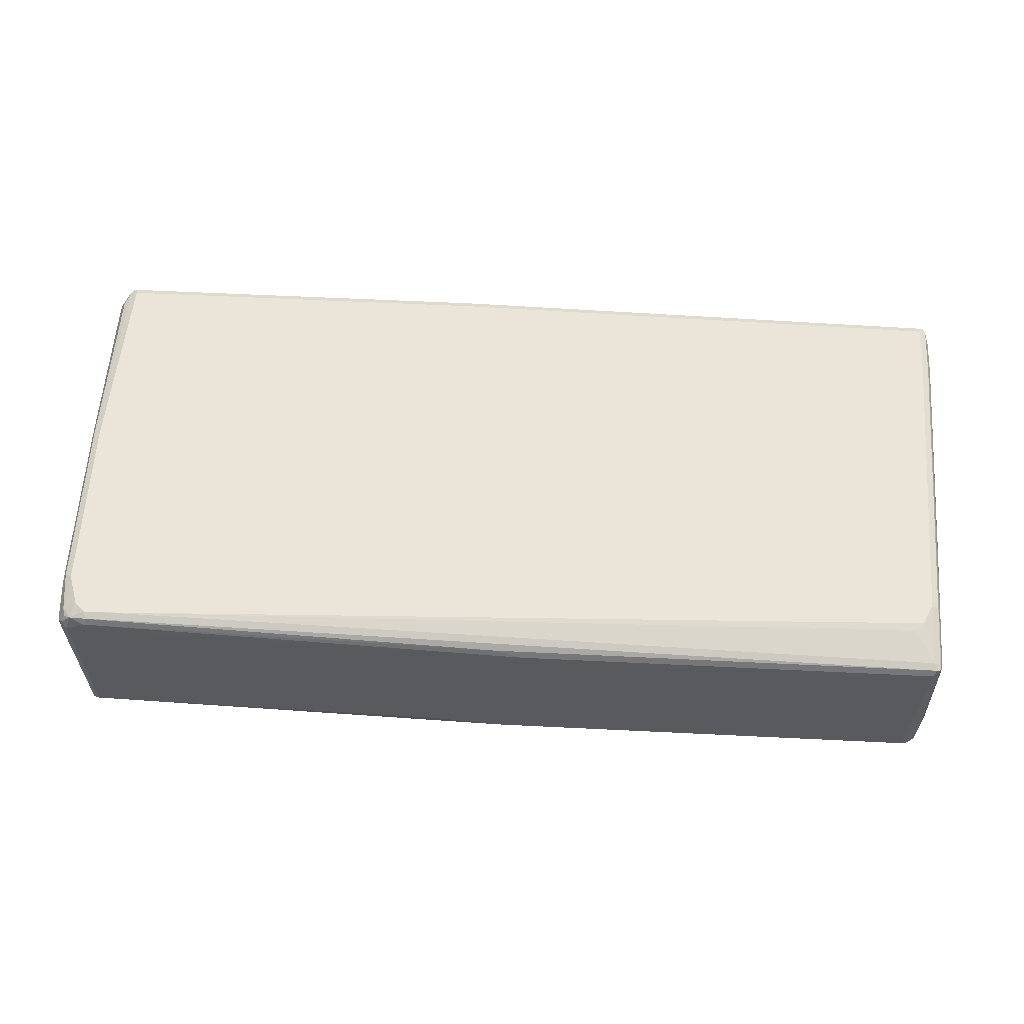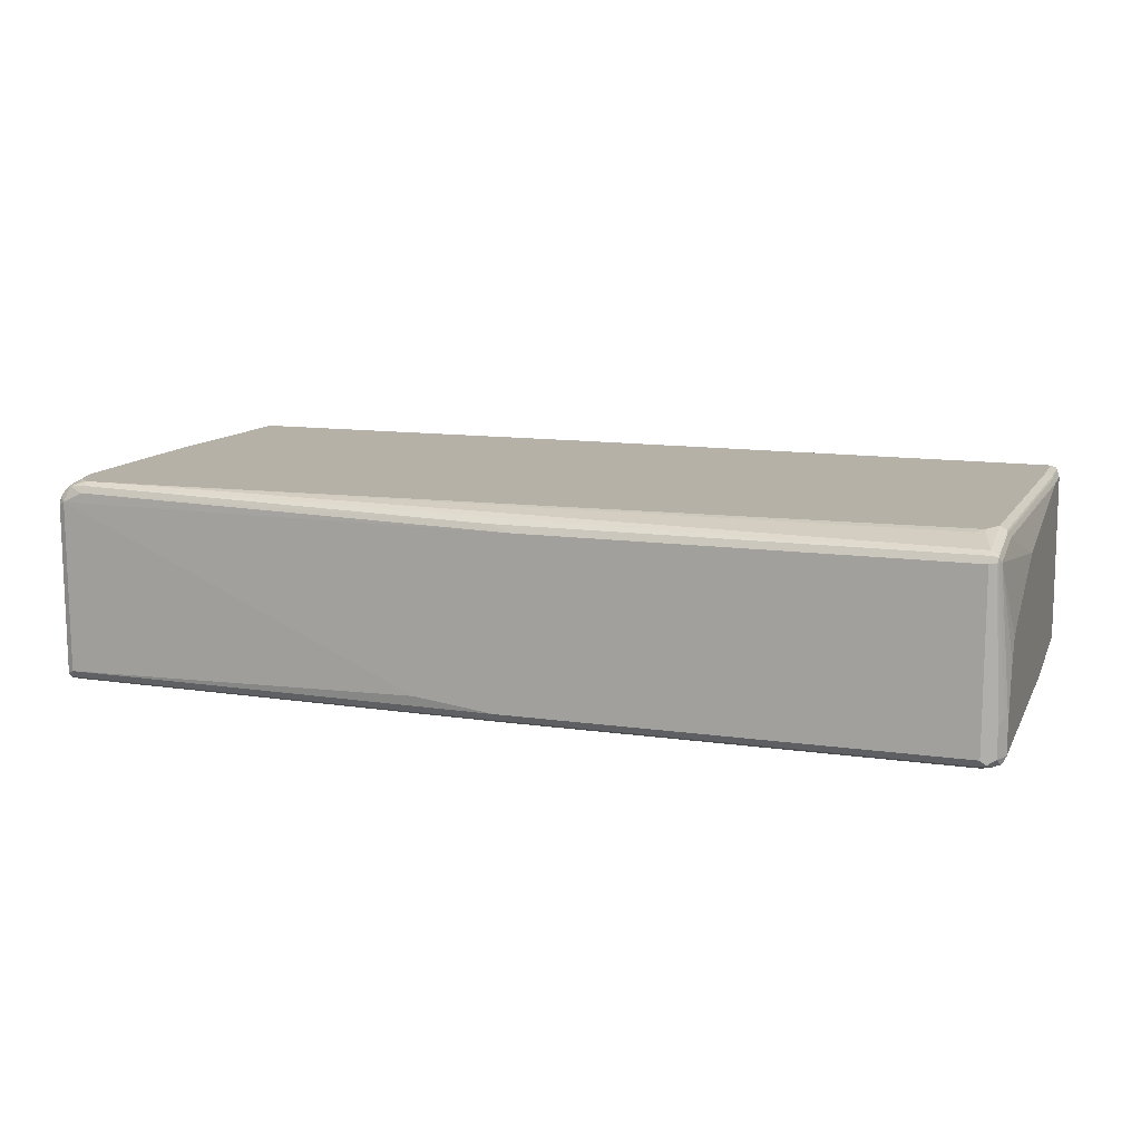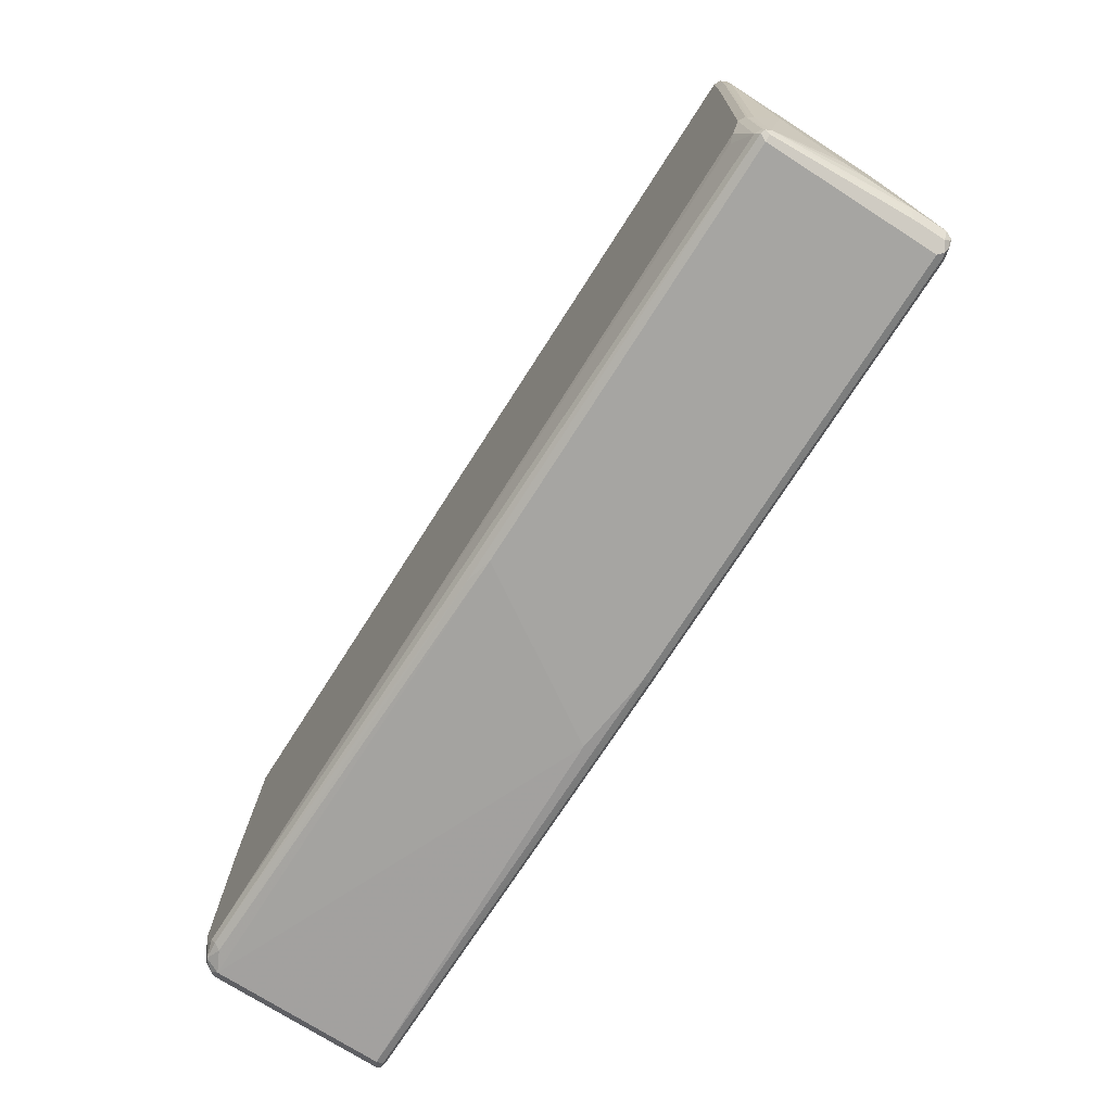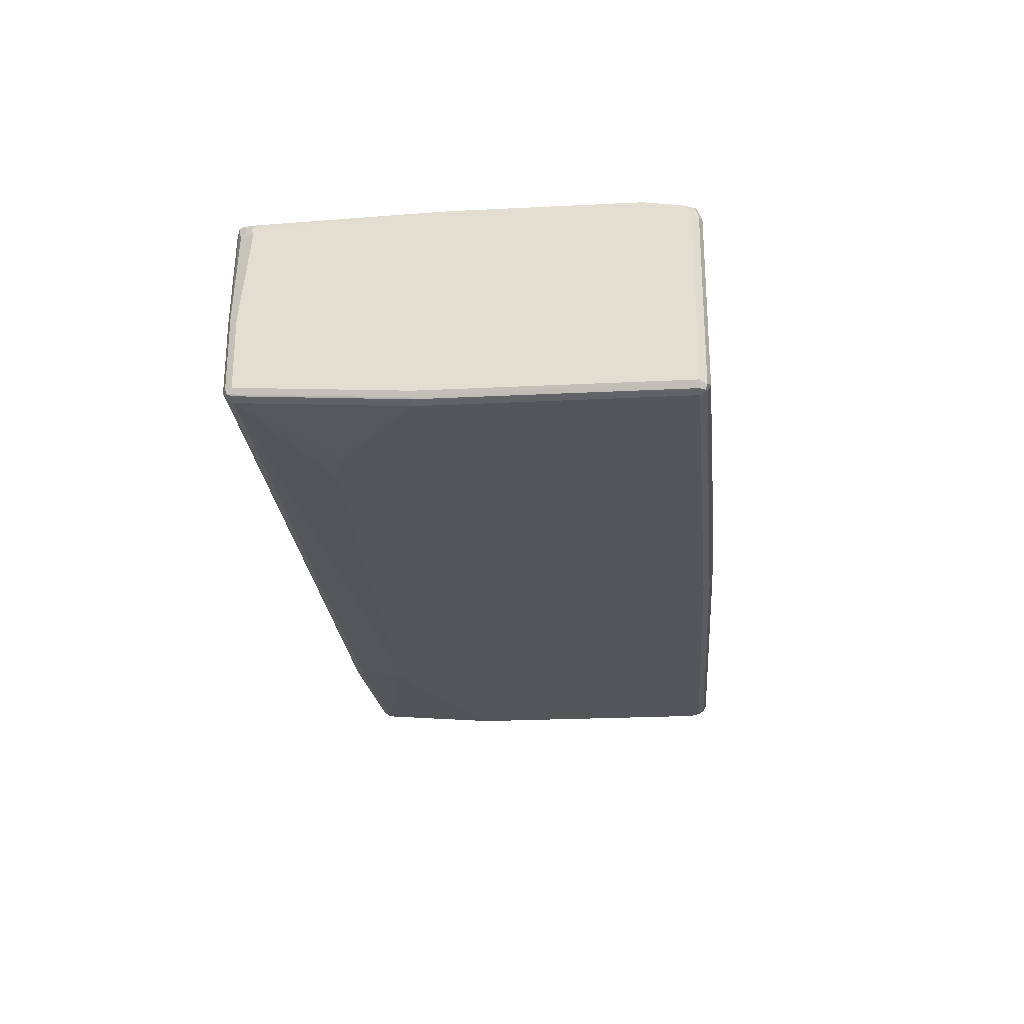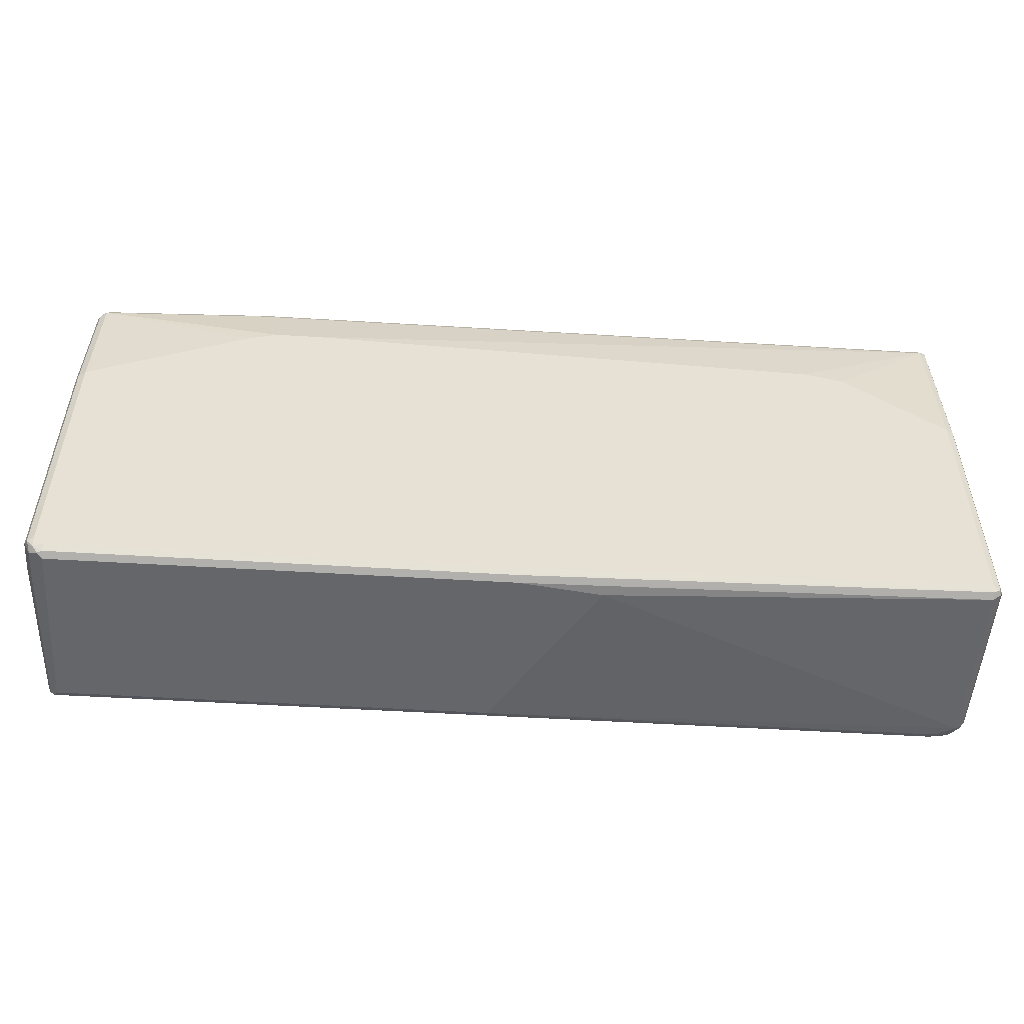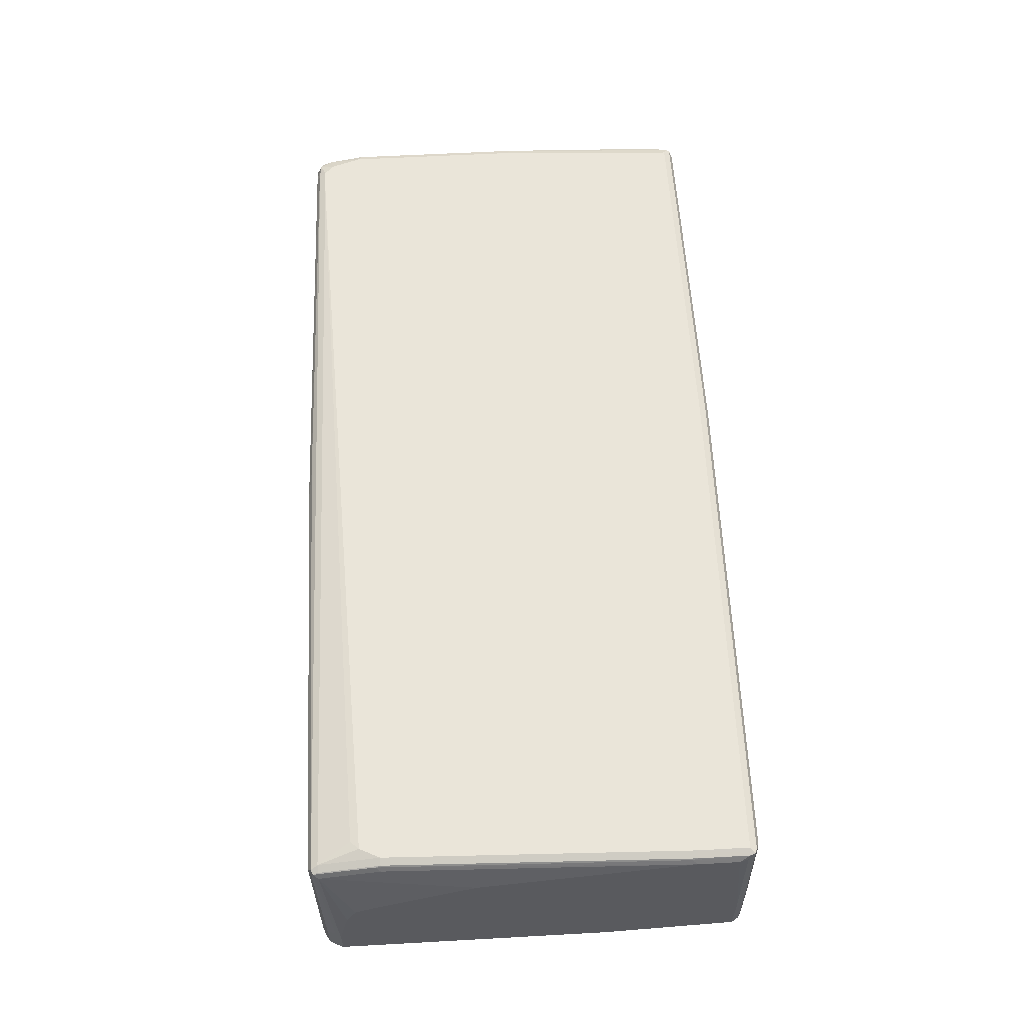
<metadata>
{"format":"obj","ext":"obj","renderer":"f3d","projection":"perspective","resolution":1024,"background":"white","views":[{"elev":59.3,"azim":2.9,"up":"+Z"},{"elev":12.1,"azim":18.6,"up":"+Z"},{"elev":-73.7,"azim":57.4,"up":"+Y"},{"elev":-24.4,"azim":-85.3,"up":"+Z"},{"elev":-51.7,"azim":176.2,"up":"+Y"},{"elev":57.9,"azim":86.7,"up":"+Z"}]}
</metadata>
<code>
v -0.1537 -0.4227 -0.1537
v -0.8645 -0.4035 0.1537
v -0.8645 -0.4035 -0.1729
v 0 -0.4227 -0.1729
v 0.03842 -0.4227 0.1537
v -0.8261 -0.4035 0.1729
v -0.855 -0.3939 0.1825
v -0.8742 -0.3939 0.1633
v -0.8773 -0.3971 0.1473
v -0.8773 -0.3971 -0.1793
v -0.8645 -0.3971 -0.1857
v 0 -0.4163 -0.1857
v 0.8453 -0.4227 -0.1729
v 0.8453 -0.4227 0.1537
v -0.01281 -0.4163 0.1665
v -0.8197 -0.3971 0.1857
v -0.8709 -0.3714 0.1793
v -0.8678 -0.3875 0.1761
v -0.8261 -0.3843 0.1922
v -0.8453 -0.3651 0.1922
v -0.8839 -0.3843 0.1537
v -0.8839 -0.3843 -0.1729
v -0.8742 -0.3939 -0.1873
v -0.009518 -0.4131 -0.1873
v 0 -0.4035 -0.1922
v 0.8453 -0.4163 -0.1857
v 0.855 -0.4179 -0.1825
v 0.8709 -0.4099 -0.1729
v 0.8709 -0.4099 -0.1153
v 0.8581 -0.4163 0.1537
v 0.8599 -0.4131 0.1633
v 0.8517 -0.4163 0.1665
v -0.7813 -0.3971 0.1857
v -0.8645 -0.3074 0.1922
v -0.8742 -0.3363 0.1825
v -0.7877 -0.3843 0.1922
v -0.8839 -0.3074 0.1729
v -0.8839 0.096 -0.1729
v -0.8791 0.1057 -0.1825
v -0.8773 -0.3843 -0.1857
v -0.8645 0.096 -0.1922
v -0.8645 -0.3843 -0.1922
v -0.8773 0.096 -0.1857
v 0.8453 -0.4035 -0.1922
v 0.8645 -0.4059 -0.1873
v 0.8742 -0.3987 -0.1825
v 0.8839 -0.3843 -0.1729
v 0.8791 -0.3939 -0.1057
v 0.8645 -0.4035 0.1537
v 0.8599 -0.2978 0.1825
v 0.8581 -0.4035 0.1665
v 0.8453 -0.4035 0.1729
v 0.8839 -0.3843 -0.1153
v -0.8645 0.0384 0.1922
v -0.8773 -0.301 0.1857
v 0.8102 -0.3426 0.1889
v 0.8261 -0.3267 0.1922
v -0.8839 0.0384 0.1729
v -0.8839 0.4035 -0.1537
v -0.8791 0.4131 -0.1633
v -0.8773 0.4035 -0.1665
v -0.8645 0.4035 -0.1729
v -0.6725 0.2498 -0.1922
v 0.8645 -0.3843 -0.1922
v 0.8773 -0.3907 -0.1857
v 0.8839 0.1345 -0.1729
v 0.8645 -0.2882 0.1729
v 0.8839 -0.3651 -0.01919
v 0.8839 -0.3459 0.01919
v 0.8839 -0.3074 0.03841
v 0.8839 -0.1153 0.1153
v 0.8581 -0.2882 0.1857
v 0.8839 0.2882 0.1729
v 0.8791 0.2786 0.1825
v 0.8453 -0.2882 0.1922
v -0.8453 0.4035 0.1922
v -0.8581 0.4099 0.1857
v -0.8773 0.04477 0.1857
v -0.8773 0.3907 0.1665
v -0.8839 0.3843 0.1537
v -0.8839 0.4035 -0.01919
v -0.8773 0.4163 -0.01919
v -0.8773 0.4163 -0.1537
v -0.8645 0.4227 -0.1537
v -0.8709 0.4163 -0.1665
v -0.5956 0.269 -0.1922
v 0.538 0.4035 -0.1729
v 0.4226 0.3074 -0.1922
v 0.8645 0.1345 -0.1922
v 0.8773 0.128 -0.1857
v 0.8839 0.3843 -0.1537
v 0.8773 0.3779 -0.1665
v 0.8773 0.2882 0.1857
v 0.8839 0.3651 0.1729
v 0.8773 0.3843 0.1857
v 0.8645 0.2882 0.1922
v -0.8453 0.4163 0.1857
v -0.855 0.4179 0.1825
v -0.1152 0.4035 0.1922
v -0.8694 0.4011 0.1729
v -0.8709 0.3779 0.1793
v -0.8742 0.3987 0.1633
v -0.8709 0.4099 0.1537
v -0.8742 0.4179 -0.009593
v -0.8645 0.4227 -0.01919
v 0.538 0.4227 -0.1537
v 0.5316 0.4163 -0.1665
v 0.8645 0.3843 -0.1729
v 0.4996 0.3074 -0.1922
v 0.7109 0.2114 -0.1922
v 0.8839 0.3843 -0.05763
v 0.8742 0.3939 -0.1633
v 0.8773 0.3971 -0.1473
v 0.8742 0.3939 0.1873
v 0.8806 0.381 0.1761
v 0.8645 0.3843 0.1922
v -0.8453 0.4227 0.1729
v -0.1152 0.4163 0.1857
v -0.1056 0.4131 0.1873
v 0.5188 0.4227 -0.1345
v 0.8453 0.4035 0.1729
v 0.8645 0.4035 -0.05763
v 0.8645 0.4035 -0.1537
v 0.8581 0.3971 -0.1665
v 0.5572 0.2882 -0.1922
v 0.8773 0.3971 -0.05124
v 0.8614 0.4003 0.1761
v 0.8645 0.3971 0.1857
v -0.1152 0.4227 0.1729
f 1 2 3
f 1 3 4
f 1 4 13
f 1 13 14
f 1 14 5
f 1 5 2
f 2 6 7
f 2 7 8
f 2 8 9
f 2 9 10
f 2 10 3
f 2 5 6
f 3 10 11
f 3 11 4
f 4 11 12
f 4 12 26
f 4 26 13
f 5 14 32
f 5 32 15
f 5 15 6
f 6 16 7
f 6 15 16
f 7 17 18
f 7 18 8
f 7 16 19
f 7 19 20
f 7 20 17
f 8 18 21
f 8 21 9
f 9 21 22
f 9 22 10
f 10 22 23
f 10 23 11
f 11 23 12
f 12 24 25
f 12 25 44
f 12 44 26
f 12 23 24
f 13 26 27
f 13 27 28
f 13 28 29
f 13 29 14
f 14 29 30
f 14 30 31
f 14 31 32
f 15 32 33
f 15 33 16
f 16 33 36
f 16 36 19
f 17 20 34
f 17 34 35
f 17 35 21
f 17 21 18
f 19 36 57
f 19 57 75
f 19 75 96
f 19 96 116
f 19 116 99
f 19 99 76
f 19 76 54
f 19 54 34
f 19 34 20
f 21 37 58
f 21 58 80
f 21 80 81
f 21 81 59
f 21 59 38
f 21 38 22
f 21 35 37
f 22 38 39
f 22 39 40
f 22 40 23
f 23 41 42
f 23 42 25
f 23 25 24
f 23 40 43
f 23 43 41
f 25 42 41
f 25 41 63
f 25 63 86
f 25 86 88
f 25 88 109
f 25 109 125
f 25 125 110
f 25 110 89
f 25 89 64
f 25 64 44
f 26 44 45
f 26 45 27
f 27 45 28
f 28 46 47
f 28 47 48
f 28 48 29
f 28 45 46
f 29 48 31
f 29 31 30
f 31 49 67
f 31 67 50
f 31 50 72
f 31 72 51
f 31 51 52
f 31 52 32
f 31 48 53
f 31 53 49
f 32 52 36
f 32 36 33
f 34 54 78
f 34 78 55
f 34 55 35
f 35 55 37
f 36 52 56
f 36 56 57
f 37 55 78
f 37 78 58
f 38 59 39
f 39 59 60
f 39 60 61
f 39 61 43
f 39 43 40
f 41 43 61
f 41 61 62
f 41 62 63
f 44 64 45
f 45 64 65
f 45 65 46
f 46 65 47
f 47 53 48
f 47 65 90
f 47 90 66
f 47 66 91
f 47 91 111
f 47 111 94
f 47 94 73
f 47 73 71
f 47 71 70
f 47 70 69
f 47 69 68
f 47 68 53
f 49 53 68
f 49 68 69
f 49 69 70
f 49 70 71
f 49 71 67
f 50 67 73
f 50 73 74
f 50 74 93
f 50 93 72
f 51 72 75
f 51 75 52
f 52 75 57
f 52 57 56
f 54 76 77
f 54 77 78
f 58 78 79
f 58 79 80
f 59 81 60
f 60 81 82
f 60 82 83
f 60 83 84
f 60 84 85
f 60 85 62
f 60 62 61
f 62 86 63
f 62 85 107
f 62 107 87
f 62 87 109
f 62 109 88
f 62 88 86
f 64 89 90
f 64 90 65
f 66 90 92
f 66 92 91
f 67 71 73
f 72 93 96
f 72 96 75
f 73 94 74
f 74 94 95
f 74 95 93
f 76 97 98
f 76 98 77
f 76 99 118
f 76 118 97
f 77 98 100
f 77 100 79
f 77 79 101
f 77 101 78
f 78 101 79
f 79 100 102
f 79 102 80
f 80 102 103
f 80 103 81
f 81 103 82
f 82 103 104
f 82 104 83
f 83 104 84
f 84 104 105
f 84 105 117
f 84 117 129
f 84 129 120
f 84 120 106
f 84 106 107
f 84 107 85
f 87 107 124
f 87 124 108
f 87 108 109
f 89 108 92
f 89 92 90
f 89 110 108
f 91 92 112
f 91 112 113
f 91 113 126
f 91 126 111
f 92 108 112
f 93 95 114
f 93 114 96
f 94 111 115
f 94 115 95
f 95 115 114
f 96 114 116
f 97 117 98
f 97 118 129
f 97 129 117
f 98 104 103
f 98 103 100
f 98 117 105
f 98 105 104
f 99 119 118
f 99 116 114
f 99 114 119
f 100 103 102
f 106 120 121
f 106 121 122
f 106 122 123
f 106 123 124
f 106 124 107
f 108 124 112
f 108 110 125
f 108 125 109
f 111 126 114
f 111 114 115
f 112 124 123
f 112 123 113
f 113 123 122
f 113 122 126
f 114 122 127
f 114 127 128
f 114 128 118
f 114 118 119
f 114 126 122
f 118 128 129
f 120 129 121
f 121 128 127
f 121 127 122
f 121 129 128

</code>
